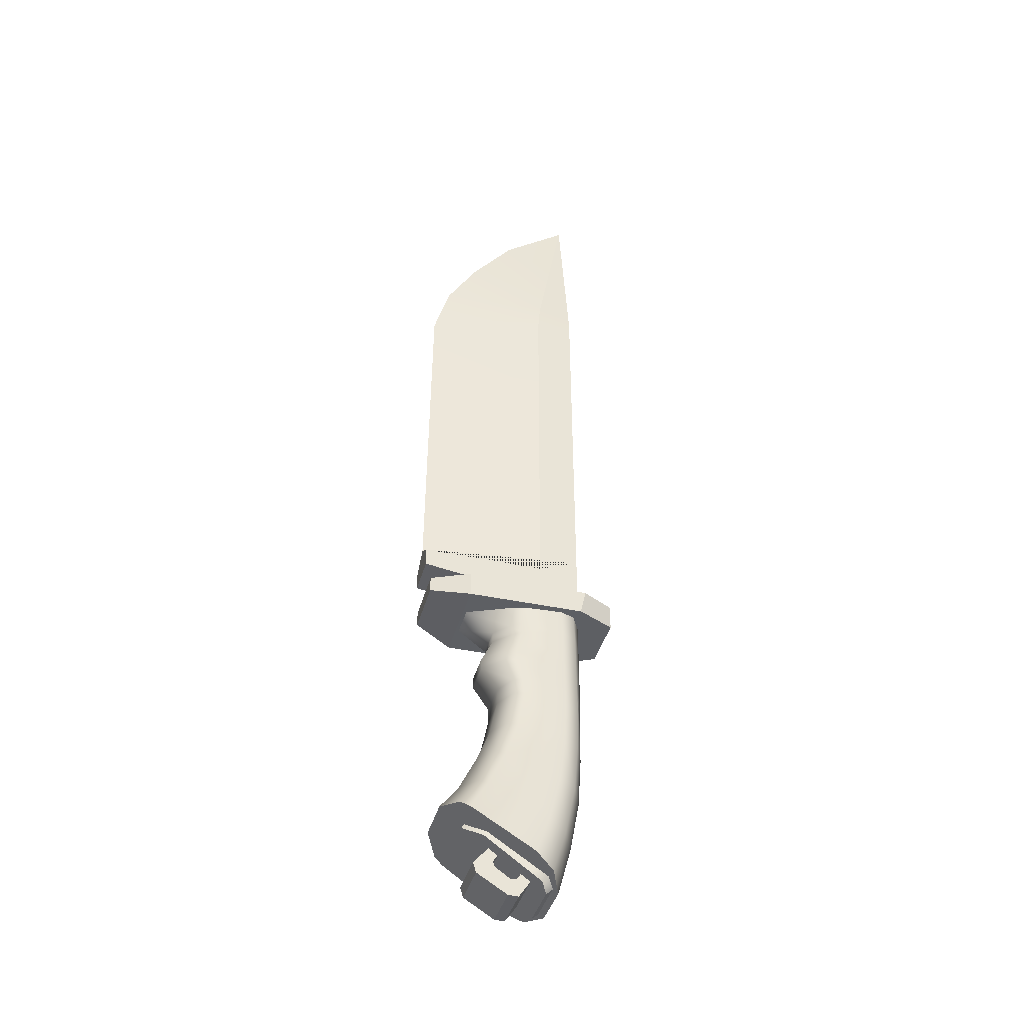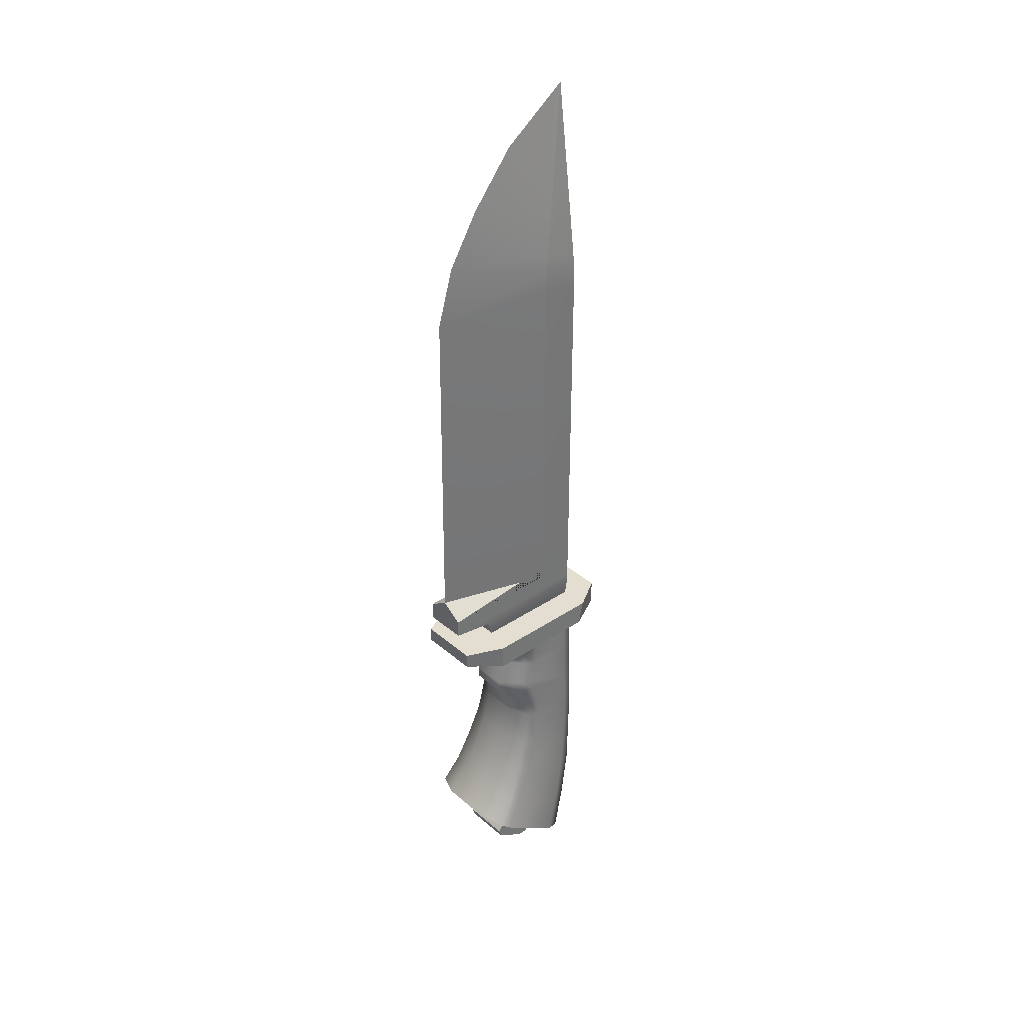
<metadata>
{"format":"obj","ext":"obj","renderer":"f3d","projection":"perspective","resolution":1024,"background":"white","views":[{"elev":-40.1,"azim":75.2,"up":"+Z"},{"elev":35.9,"azim":48.3,"up":"+Z"}]}
</metadata>
<code>
g SM_PROP_huntingknife
v -0.04079 0.02512 -0.4542
v 0.04083 0.02512 -0.4542
v 0.03725 0.04689 -0.3769
v -0.03722 0.04689 -0.3769
v -0.03425 0.06351 -0.2899
v 0.03429 0.06351 -0.2899
v -0.03149 0.06951 -0.2093
v 0.03152 0.06951 -0.2093
v 0.06684 0.05397 -0.2069
v 0.0647 0.05701 -0.1334
v 0.03052 0.07057 -0.1338
v 0.07626 0.03342 -0.1327
v 0.07879 0.02964 -0.2032
v 0.0727 0.04611 -0.2846
v 0.08569 0.01886 -0.2763
v 0.07899 0.0282 -0.368
v 0.09311 -0.001078 -0.3541
v 0.08004 -0.06723 -0.2442
v 0.08656 -0.09695 -0.3059
v 0.07365 -0.08428 -0.239
v 0.06771 -0.06414 -0.1802
v 0.07393 -0.0449 -0.1831
v 0.06635 -0.05094 -0.1194
v 0.07175 -0.03393 -0.1198
v 0.03152 -0.08146 -0.1775
v 0.03429 -0.1037 -0.2331
v 0.08002 -0.1105 -0.2995
v 0.03725 -0.1314 -0.2896
v 0.102 -0.02567 -0.4208
v 0.09487 -0.1261 -0.3553
v 0.0877 -0.1405 -0.3459
v 0.04083 -0.1625 -0.3313
v 0.08656 0.005331 -0.4412
v 0.03052 -0.06929 -0.1188
v 0.03 -0.06974 -0.09255
v 0.06522 -0.05116 -0.09255
v 0.02915 -0.09622 -0.05435
v 0.06362 -0.06422 -0.05369
v 0.02885 -0.09622 -0.03486
v 0.06295 -0.0642 -0.0342
v 0.02849 -0.07726 0.004221
v 0.05389 -0.05352 0.004221
v 0.02831 -0.07707 0.02316
v 0.05355 -0.05335 0.02316
v 0.02785 -0.1236 0.05762
v 0.06088 -0.0482 0.05762
v 0.06838 -0.04632 -0.05369
v 0.06767 -0.04629 -0.0342
v 0.07285 0.03342 -0.06515
v 0.07497 0.03342 -0.104
v 0.07054 -0.03401 -0.09255
v 0.0636 0.05701 -0.104
v 0.06181 0.05701 -0.06515
v 0.03 0.07174 -0.104
v 0.02915 0.07241 -0.06515
v -0.02997 0.07174 -0.104
v -0.02912 0.07241 -0.06515
v -0.06357 0.05701 -0.104
v -0.06178 0.05701 -0.06515
v -0.07494 0.03342 -0.104
v -0.07282 0.03342 -0.06515
v -0.07051 -0.03401 -0.09255
v -0.06835 -0.04632 -0.05369
v -0.07623 0.03342 -0.1327
v -0.07172 -0.03393 -0.1198
v -0.0739 -0.0449 -0.1831
v -0.07875 0.02964 -0.2032
v -0.06467 0.05701 -0.1334
v -0.06681 0.05397 -0.2069
v -0.08566 0.01886 -0.2763
v -0.08001 -0.06723 -0.2442
v -0.09308 -0.001078 -0.3541
v -0.08653 -0.09695 -0.3059
v -0.09484 -0.1261 -0.3553
v -0.102 -0.02567 -0.4208
v -0.03048 0.07057 -0.1338
v -0.07361 -0.08428 -0.239
v -0.06768 -0.06414 -0.1802
v -0.03425 -0.1037 -0.2331
v -0.03149 -0.08146 -0.1775
v 0.03152 -0.08146 -0.1775
v 0.03429 -0.1037 -0.2331
v -0.03722 -0.1314 -0.2896
v 0.03725 -0.1314 -0.2896
v 0.04083 -0.1625 -0.3313
v -0.04079 -0.1625 -0.3313
v -0.07999 -0.1105 -0.2995
v -0.08767 -0.1405 -0.3459
v -0.06632 -0.05094 -0.1194
v -0.03048 -0.06929 -0.1188
v 0.03052 -0.06929 -0.1188
v -0.06519 -0.05116 -0.09255
v -0.02997 -0.06974 -0.09255
v 0.03 -0.06974 -0.09255
v -0.02912 -0.09622 -0.05435
v 0.02915 -0.09622 -0.05435
v -0.02882 -0.09622 -0.03486
v -0.06292 -0.0642 -0.0342
v -0.05386 -0.05352 0.004221
v -0.02846 -0.07726 0.004221
v 0.02885 -0.09622 -0.03486
v 0.02849 -0.07726 0.004221
v -0.06358 -0.06422 -0.05369
v -0.06764 -0.04629 -0.0342
v -0.07206 0.03342 -0.04567
v -0.06113 0.05701 -0.04567
v -0.06037 0.05701 -0.007246
v -0.02846 0.07258 -0.007246
v -0.02882 0.07258 -0.04567
v 0.02849 0.07258 -0.007246
v 0.02885 0.07258 -0.04567
v -0.07116 0.03342 -0.007246
v 0.0604 0.05701 -0.007246
v 0.06116 0.05701 -0.04567
v 0.07119 0.03342 -0.007246
v 0.07209 0.03342 -0.04567
v 0.06667 -0.03753 0.004221
v -0.02827 0.07258 0.01169
v -0.05998 0.05701 0.01169
v -0.02782 0.07258 0.05762
v 0.02785 0.07258 0.05762
v 0.02831 0.07258 0.01169
v 0.05906 0.0558 0.05762
v 0.06001 0.05701 0.01169
v -0.05903 0.0558 0.05762
v -0.07071 0.03342 0.01169
v -0.06621 -0.0374 0.02316
v -0.06664 -0.03753 0.004221
v -0.06866 0.0318 0.05762
v -0.06535 -0.03073 0.05762
v 0.0687 0.0318 0.05762
v 0.07074 0.03342 0.01169
v 0.06538 -0.03073 0.05762
v 0.06624 -0.0374 0.02316
v -0.05352 -0.05335 0.02316
v -0.02827 -0.07707 0.02316
v -0.06085 -0.0482 0.05762
v -0.02782 -0.1236 0.05762
v 0.02831 -0.07707 0.02316
v 0.02785 -0.1236 0.05762
v -0.0358 0.0714 0.196
v -0.0358 0.0714 0.7536
v -0.0358 0.007664 0.7711
v -0.0358 0.005072 0.1708
v -0.0358 0.0714 0.1719
v -0.0358 -0.198 0.1719
v -0.035 0.009235 0.8037
v -0.035 0.0714 0.7855
v -0.03276 0.01329 0.8321
v -0.03276 0.0714 0.8146
v 1.547e-05 0.06584 1.107
v -0.0358 0.0714 0.1409
v -0.0358 -0.198 0.1412
v -0.0358 0.0714 0.13
v -0.0358 -0.1267 0.13
v -0.03199 0.0707 0.09826
v -0.03199 -0.1151 0.09986
v 0.03279 0.0714 0.8146
v 0.0164 0.06862 0.961
v 1.547e-05 0.06584 1.107
v -0.03276 0.0714 0.8146
v 0.03503 0.0714 0.7855
v -0.035 0.0714 0.7855
v 0.03583 0.0714 0.7536
v -0.0358 0.0714 0.7536
v 0.03583 0.0714 0.196
v -0.0358 0.0714 0.196
v 0.03583 0.0714 0.1719
v -0.0358 0.0714 0.1719
v 0.03583 0.0714 0.1409
v -0.0358 0.0714 0.1409
v 0.03583 0.0714 0.13
v -0.0358 0.0714 0.13
v 0.03202 0.0707 0.09826
v -0.03199 0.0707 0.09826
v -0.0358 -0.198 0.1719
v -0.0358 0.005072 0.1708
v 1.547e-05 -0.198 0.196
v 1.547e-05 -0.04224 1.029
v 1.547e-05 0.06584 1.107
v 0.0164 0.03956 0.9698
v 0.0246 0.02642 0.901
v 1.547e-05 -0.114 0.9414
v 0.03279 0.01329 0.8321
v 1.547e-05 -0.1655 0.8573
v 0.03503 0.009235 0.8037
v 1.547e-05 -0.1932 0.7634
v 0.03583 0.007664 0.7711
v 1.547e-05 -0.198 0.196
v 0.03583 0.005072 0.1708
v -0.07945 0.06325 0.05762
v 0.07948 0.06325 0.05762
v 0.04816 0.1253 0.05762
v -0.04813 0.1253 0.05762
v -0.07945 -0.1288 0.05762
v 0.07948 -0.1288 0.05762
v 0.03583 -0.198 0.1719
v 0.03583 0.005072 0.1708
v 0.03583 0.0714 0.196
v 0.03583 0.0714 0.1719
v 0.03583 0.0714 0.7536
v 0.03583 0.007664 0.7711
v 0.03503 0.0714 0.7855
v 0.03503 0.009235 0.8037
v 0.03279 0.0714 0.8146
v 0.03279 0.01329 0.8321
v 0.03583 -0.198 0.1412
v 0.03583 0.0714 0.1409
v 0.03583 -0.1267 0.13
v 0.03583 0.0714 0.13
v 0.03202 -0.1151 0.09986
v 0.03202 0.0707 0.09826
v 0.0164 0.06862 0.961
v 0.0246 0.02642 0.901
v 1.547e-05 0.06584 1.107
v 0.0164 0.03956 0.9698
v 0.03583 -0.198 0.1719
v -0.0358 -0.198 0.1719
v 1.547e-05 -0.198 0.196
v -0.0358 -0.198 0.1412
v 0.03583 -0.198 0.1412
v -0.03199 -0.1151 0.09986
v -0.0358 -0.1267 0.13
v 0.03583 -0.1267 0.13
v 0.03202 -0.1151 0.09986
v 0.04816 0.1253 0.05762
v 0.04816 0.1253 0.09986
v -0.04813 0.1253 0.09986
v -0.04813 0.1253 0.05762
v 0.04152 -0.09701 -0.3835
v 0.04152 -0.08481 -0.3923
v -0.04149 -0.08481 -0.3923
v -0.04149 -0.09701 -0.3835
v -0.04149 -0.1273 -0.3635
v 0.04152 -0.1273 -0.3635
v 0.06328 -0.09701 -0.3835
v -0.06325 -0.09701 -0.3835
v 0.06328 -0.07717 -0.3978
v -0.06325 -0.07717 -0.3978
v 0.04152 -0.06953 -0.4033
v 0.04152 -0.03357 -0.4291
v -0.04149 -0.03357 -0.4291
v -0.04149 -0.06953 -0.4033
v -0.06325 -0.02592 -0.4345
v 0.06328 -0.02592 -0.4345
v 0.04152 -0.01828 -0.44
v 0.04152 -0.006077 -0.4488
v 0.06328 -0.006077 -0.4488
v 0.04152 0.005881 -0.4574
v -0.04149 -0.006077 -0.4488
v -0.04149 0.005881 -0.4574
v -0.06325 -0.006077 -0.4488
v -0.04149 -0.01828 -0.44
v -0.03276 0.01329 0.8321
v 1.547e-05 0.06584 1.107
v 1.547e-05 -0.04224 1.029
v 1.547e-05 -0.114 0.9414
v -0.035 0.009235 0.8037
v 1.547e-05 -0.1655 0.8573
v -0.0358 0.007664 0.7711
v 1.547e-05 -0.1932 0.7634
v -0.0358 0.005072 0.1708
v 1.547e-05 -0.198 0.196
v 0.03583 -0.198 0.1719
v 1.547e-05 -0.198 0.196
v 0.03583 0.005072 0.1708
v -0.04079 -0.1625 -0.3313
v -0.09484 -0.1261 -0.3553
v -0.08767 -0.1405 -0.3459
v 0.09487 -0.1261 -0.3553
v 0.102 -0.02567 -0.4208
v -0.102 -0.02567 -0.4208
v 0.04083 0.02512 -0.4542
v -0.04079 0.02512 -0.4542
v -0.08653 0.005331 -0.4412
v 0.08656 0.005331 -0.4412
v 0.04083 -0.1625 -0.3313
v 0.0877 -0.1405 -0.3459
v 0.07948 0.07201 0.09826
v 0.07948 -0.1288 0.09986
v -0.07945 -0.1288 0.09986
v -0.07945 0.07201 0.09826
v -0.05093 -0.1919 0.09986
v 0.05096 -0.1919 0.09986
v 0.04816 0.1253 0.09986
v -0.04813 0.1253 0.09986
v 0.07948 0.06325 0.05762
v 0.07948 0.07201 0.09826
v 0.04816 0.1253 0.09986
v 0.04816 0.1253 0.05762
v -0.07945 0.06325 0.05762
v -0.07945 0.07201 0.09826
v -0.07945 -0.1288 0.09986
v -0.07945 -0.1288 0.05762
v -0.07945 -0.1288 0.09986
v -0.05093 -0.1919 0.09986
v -0.05093 -0.1919 0.07392
v -0.07945 -0.1288 0.05762
v -0.05093 -0.1919 0.07392
v -0.05093 -0.1919 0.09986
v 0.05096 -0.1919 0.09986
v 0.05096 -0.1919 0.07392
v 0.07948 -0.1288 0.05762
v 0.05096 -0.1919 0.07392
v 0.05096 -0.1919 0.09986
v 0.07948 -0.1288 0.09986
v -0.07945 -0.1288 0.05762
v -0.05093 -0.1919 0.07392
v 0.05096 -0.1919 0.07392
v 0.07948 -0.1288 0.05762
v -0.07266 0.04611 -0.2846
v -0.07896 0.0282 -0.368
v -0.08653 0.005331 -0.4412
v 0.03583 -0.198 0.1412
v 0.03583 -0.1267 0.13
v -0.0358 -0.1267 0.13
v -0.0358 -0.198 0.1412
v -0.04813 0.1253 0.05762
v -0.04813 0.1253 0.09986
v -0.07945 0.07201 0.09826
v -0.07945 0.06325 0.05762
v 0.07948 -0.1288 0.05762
v 0.07948 -0.1288 0.09986
v 0.07948 0.07201 0.09826
v 0.07948 0.06325 0.05762
v 0.04248 0.01621 -0.4484
v 0.04152 0.005881 -0.4574
v 0.06328 -0.006077 -0.4488
v 0.06475 0.003605 -0.4401
v 0.06475 -0.01731 -0.4263
v 0.06328 -0.02592 -0.4345
v 0.06475 -0.0713 -0.3908
v 0.06328 -0.07717 -0.3978
v 0.06475 -0.09222 -0.377
v 0.06328 -0.09701 -0.3835
v 0.04152 -0.1273 -0.3635
v 0.04248 -0.1232 -0.3572
v 0.04248 0.01621 -0.4484
v -0.04245 0.01621 -0.4484
v -0.04149 0.005881 -0.4574
v 0.04152 0.005881 -0.4574
v -0.04245 -0.1232 -0.3572
v 0.04248 -0.1232 -0.3572
v 0.04152 -0.1273 -0.3635
v -0.04149 -0.1273 -0.3635
v -0.06472 0.003605 -0.4401
v -0.06325 -0.006077 -0.4488
v -0.04149 0.005881 -0.4574
v -0.04245 0.01621 -0.4484
v -0.06325 -0.02592 -0.4345
v -0.06472 -0.01731 -0.4263
v -0.06325 -0.07717 -0.3978
v -0.06472 -0.0713 -0.3908
v -0.06325 -0.09701 -0.3835
v -0.06472 -0.09222 -0.377
v -0.04245 -0.1232 -0.3572
v -0.04149 -0.1273 -0.3635
v 0.04152 -0.1031 -0.4358
v 0.04152 -0.07463 -0.4219
v 0.04152 -0.05002 -0.4389
v 0.04152 -0.05368 -0.4663
v 0.04152 -0.03685 -0.4668
v 0.04152 -0.04112 -0.4391
v 0.04152 -0.01828 -0.44
v 0.04152 -0.03357 -0.4291
v 0.04152 -0.07709 -0.4131
v 0.04152 -0.1082 -0.4199
v 0.04152 -0.06953 -0.4033
v 0.04152 -0.08481 -0.3923
v -0.04149 -0.1031 -0.4358
v 0.04152 -0.1031 -0.4358
v 0.04152 -0.05368 -0.4663
v -0.04149 -0.05368 -0.4663
v 0.04152 -0.07463 -0.4219
v -0.04149 -0.07463 -0.4219
v -0.04149 -0.05002 -0.4389
v 0.04152 -0.05002 -0.4389
v -0.04149 -0.06953 -0.4033
v -0.04149 -0.07709 -0.4131
v 0.04152 -0.07709 -0.4131
v 0.04152 -0.06953 -0.4033
v 0.04152 -0.08481 -0.3923
v 0.04152 -0.1082 -0.4199
v -0.04149 -0.1082 -0.4199
v -0.04149 -0.08481 -0.3923
v 0.04152 -0.03357 -0.4291
v 0.04152 -0.04112 -0.4391
v -0.04149 -0.04112 -0.4391
v -0.04149 -0.03357 -0.4291
v -0.04149 -0.08481 -0.3923
v -0.04149 -0.1082 -0.4199
v -0.04149 -0.07709 -0.4131
v -0.04149 -0.06953 -0.4033
v -0.04149 -0.07463 -0.4219
v -0.04149 -0.1031 -0.4358
v -0.04149 -0.05368 -0.4663
v -0.04149 -0.05002 -0.4389
v -0.04149 -0.04112 -0.4391
v -0.04149 -0.03685 -0.4668
v -0.04149 -0.03357 -0.4291
v -0.04149 -0.01828 -0.44
v -0.04149 -0.01828 -0.44
v -0.04149 -0.03685 -0.4668
v 0.04152 -0.03685 -0.4668
v 0.04152 -0.01828 -0.44
v -0.04149 -0.05002 -0.4389
v -0.04149 -0.04112 -0.4391
v 0.04152 -0.04112 -0.4391
v 0.04152 -0.05002 -0.4389
v 0.04152 -0.07463 -0.4219
v 0.04152 -0.07709 -0.4131
v -0.04149 -0.07709 -0.4131
v -0.04149 -0.07463 -0.4219
v -0.04149 -0.1031 -0.4358
v -0.04149 -0.1082 -0.4199
v 0.04152 -0.1082 -0.4199
v 0.04152 -0.1031 -0.4358
v -0.04149 -0.03685 -0.4668
v -0.04149 -0.05368 -0.4663
v 0.04152 -0.05368 -0.4663
v 0.04152 -0.03685 -0.4668
g SM_PROP_huntingknife_0
f 3 2 1
f 4 3 1
f 3 4 5
f 6 3 5
f 6 5 7
f 8 6 7
f 8 9 6
f 9 8 10
f 8 11 10
f 11 8 7
f 9 10 12
f 13 9 12
f 9 14 6
f 9 13 14
f 6 14 3
f 13 15 14
f 14 16 3
f 14 15 16
f 2 3 16
f 15 17 16
f 17 15 18
f 18 15 13
f 19 17 18
f 18 20 19
f 21 20 18
f 22 21 18
f 22 18 13
f 23 21 22
f 24 23 22
f 24 22 13
f 12 24 13
f 21 25 20
f 25 26 20
f 20 27 19
f 20 26 27
f 26 28 27
f 29 17 19
f 30 29 19
f 19 27 30
f 27 31 30
f 27 28 31
f 28 32 31
f 29 33 17
f 34 25 21
f 23 34 21
f 35 34 23
f 36 35 23
f 36 23 24
f 35 36 37
f 36 38 37
f 39 37 38
f 40 39 38
f 39 40 41
f 40 42 41
f 41 42 43
f 42 44 43
f 43 44 45
f 44 46 45
f 40 38 47
f 48 40 47
f 40 48 42
f 48 47 49
f 50 49 47
f 51 50 47
f 51 47 38
f 36 51 38
f 50 52 49
f 52 53 49
f 52 54 53
f 54 55 53
f 55 54 56
f 57 55 56
f 56 58 57
f 58 59 57
f 58 60 59
f 60 61 59
f 61 60 62
f 63 61 62
f 60 64 62
f 60 58 64
f 64 65 62
f 65 64 66
f 64 67 66
f 67 64 68
f 58 56 68
f 58 68 64
f 69 67 68
f 66 67 70
f 67 69 70
f 71 66 70
f 71 70 72
f 73 71 72
f 74 73 72
f 75 74 72
f 69 68 76
f 7 69 76
f 71 77 66
f 77 78 66
f 65 66 78
f 77 79 78
f 79 80 78
f 80 79 81
f 79 82 81
f 79 83 82
f 83 79 77
f 83 84 82
f 84 83 85
f 83 86 85
f 87 83 77
f 83 87 86
f 87 77 71
f 73 87 71
f 87 88 86
f 87 73 88
f 89 78 80
f 90 89 80
f 90 80 81
f 91 90 81
f 92 89 90
f 93 92 90
f 93 90 91
f 94 93 91
f 95 93 94
f 96 95 94
f 95 96 97
f 95 97 98
f 99 98 97
f 100 99 97
f 100 97 101
f 96 101 97
f 102 100 101
f 103 95 98
f 103 92 93
f 95 103 93
f 103 98 104
f 63 103 104
f 103 63 92
f 63 104 61
f 104 105 61
f 105 106 61
f 106 105 107
f 106 107 108
f 109 106 108
f 108 110 109
f 110 111 109
f 105 112 107
f 105 104 112
f 111 110 113
f 114 111 113
f 114 113 115
f 116 114 115
f 116 115 117
f 48 116 117
f 108 107 118
f 110 108 118
f 107 119 118
f 107 112 119
f 118 119 120
f 120 121 118
f 121 122 118
f 122 110 118
f 122 121 123
f 124 122 123
f 110 122 124
f 113 110 124
f 119 125 120
f 119 126 125
f 112 126 119
f 126 112 127
f 112 128 127
f 129 126 127
f 126 129 125
f 130 129 127
f 124 123 131
f 132 124 131
f 131 133 132
f 133 134 132
f 113 124 132
f 115 113 132
f 104 128 112
f 134 133 46
f 44 134 46
f 117 134 44
f 117 115 132
f 134 117 132
f 42 117 44
f 48 117 42
f 128 104 98
f 99 128 98
f 116 48 49
f 116 49 53
f 114 116 53
f 114 53 55
f 111 114 55
f 111 55 57
f 109 111 57
f 109 57 59
f 106 109 59
f 106 59 61
f 135 99 100
f 136 135 100
f 137 135 136
f 138 137 136
f 138 136 139
f 136 100 139
f 140 138 139
f 100 102 139
f 137 130 135
f 130 127 135
f 135 127 99
f 127 128 99
f 143 142 141
f 144 143 141
f 144 141 145
f 146 144 145
f 142 143 147
f 148 142 147
f 148 147 149
f 150 148 149
f 149 151 150
f 145 152 146
f 152 153 146
f 152 154 153
f 154 155 153
f 155 154 156
f 157 155 156
f 160 159 158
f 161 160 158
f 158 162 161
f 162 163 161
f 162 164 163
f 164 165 163
f 165 164 166
f 167 165 166
f 167 166 168
f 169 167 168
f 168 170 169
f 170 171 169
f 170 172 171
f 172 173 171
f 173 172 174
f 175 173 174
f 178 177 176
f 181 180 179
f 182 181 179
f 182 179 183
f 184 182 183
f 183 185 184
f 185 186 184
f 185 187 186
f 187 188 186
f 188 187 189
f 190 188 189
f 193 192 191
f 194 193 191
f 191 192 195
f 192 196 195
f 199 198 197
f 200 199 197
f 199 201 198
f 201 202 198
f 202 201 203
f 204 202 203
f 204 203 205
f 206 204 205
f 197 207 200
f 207 208 200
f 207 209 208
f 209 210 208
f 210 209 211
f 212 210 211
f 205 213 206
f 213 214 206
f 213 215 214
f 215 216 214
f 219 218 217
f 218 220 217
f 220 221 217
f 224 223 222
f 225 224 222
f 228 227 226
f 229 228 226
f 232 231 230
f 233 232 230
f 234 233 230
f 235 234 230
f 236 235 230
f 230 231 236
f 233 234 237
f 231 238 236
f 239 232 233
f 237 239 233
f 231 240 238
f 238 240 241
f 241 240 242
f 240 243 242
f 239 243 232
f 243 239 244
f 242 243 244
f 245 238 241
f 245 241 246
f 246 247 245
f 247 248 245
f 248 247 249
f 247 250 249
f 250 247 246
f 250 251 249
f 250 252 251
f 252 250 253
f 244 252 253
f 253 250 246
f 253 242 244
f 256 255 254
f 257 256 254
f 254 258 257
f 258 259 257
f 258 260 259
f 260 261 259
f 261 260 262
f 263 261 262
f 266 265 264
f 269 268 267
f 270 267 268
f 270 268 271
f 272 271 268
f 272 273 271
f 273 272 274
f 275 274 272
f 276 271 273
f 267 270 277
f 278 277 270
f 281 280 279
f 282 281 279
f 281 283 280
f 283 284 280
f 282 279 285
f 286 282 285
f 289 288 287
f 290 289 287
f 293 292 291
f 294 293 291
f 297 296 295
f 298 297 295
f 301 300 299
f 302 301 299
f 305 304 303
f 306 305 303
f 309 308 307
f 310 309 307
f 69 311 70
f 69 7 311
f 7 5 311
f 70 311 72
f 311 312 72
f 311 5 312
f 5 4 312
f 313 312 4
f 1 313 4
f 75 72 312
f 313 75 312
f 76 11 7
f 54 11 76
f 54 52 11
f 52 10 11
f 52 50 10
f 50 12 10
f 56 54 76
f 56 76 68
f 50 51 12
f 51 24 12
f 51 36 24
f 33 16 17
f 33 2 16
f 316 315 314
f 317 316 314
f 320 319 318
f 321 320 318
f 324 323 322
f 325 324 322
f 328 327 326
f 329 328 326
f 328 329 330
f 331 328 330
f 330 332 331
f 332 333 331
f 333 332 334
f 335 333 334
f 336 335 334
f 337 336 334
f 340 339 338
f 341 340 338
f 344 343 342
f 345 344 342
f 348 347 346
f 349 348 346
f 347 350 346
f 350 351 346
f 351 350 352
f 353 351 352
f 352 354 353
f 354 355 353
f 355 354 356
f 354 357 356
f 360 359 358
f 361 360 358
f 361 362 360
f 362 363 360
f 363 362 364
f 365 363 364
f 359 366 358
f 366 367 358
f 367 366 368
f 369 367 368
f 372 371 370
f 373 372 370
f 376 375 374
f 377 376 374
f 380 379 378
f 381 380 378
f 384 383 382
f 385 384 382
f 388 387 386
f 389 388 386
f 392 391 390
f 393 392 390
f 391 392 394
f 395 391 394
f 396 395 394
f 397 396 394
f 396 397 398
f 399 396 398
f 399 398 400
f 401 399 400
f 404 403 402
f 405 404 402
f 408 407 406
f 409 408 406
f 412 411 410
f 413 412 410
f 416 415 414
f 417 416 414
f 420 419 418
f 421 420 418
f 62 65 89
f 92 62 89
f 89 65 78
f 63 62 92
f 73 74 88

</code>
